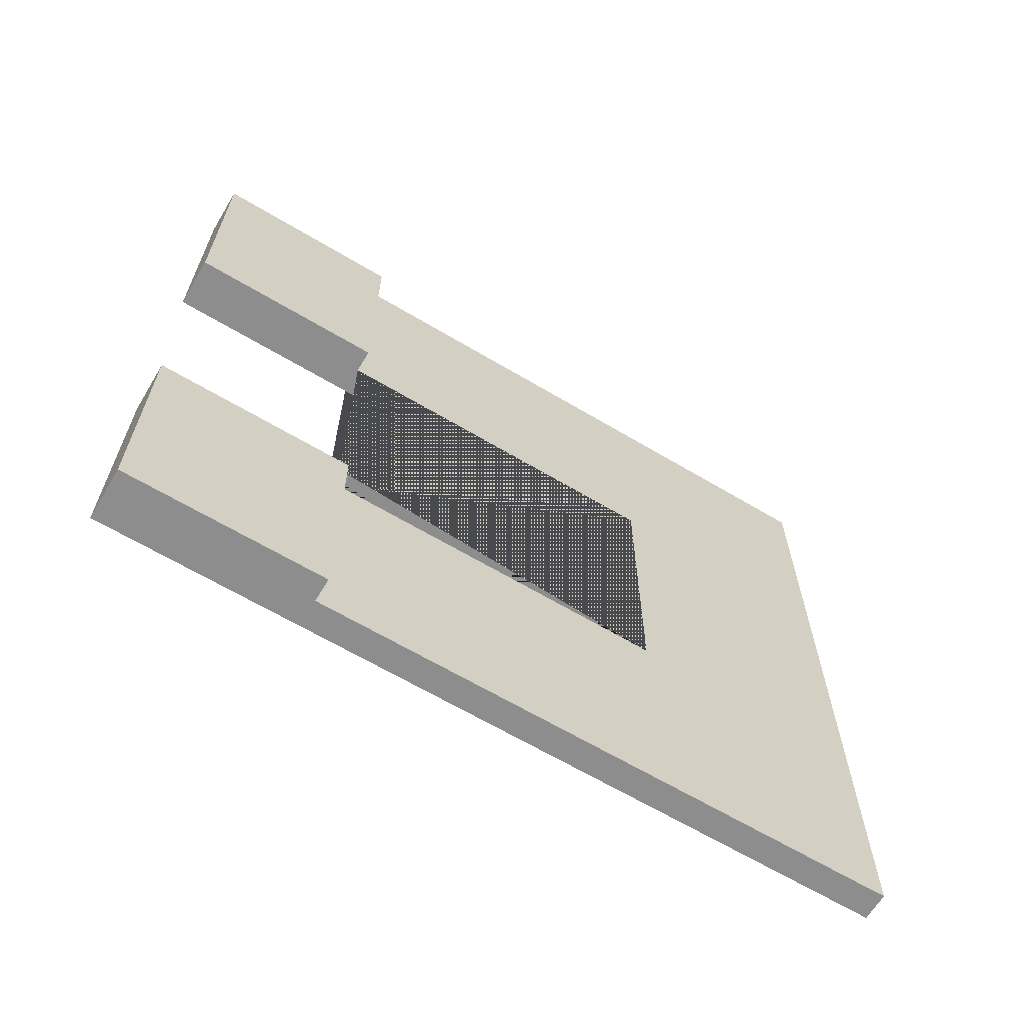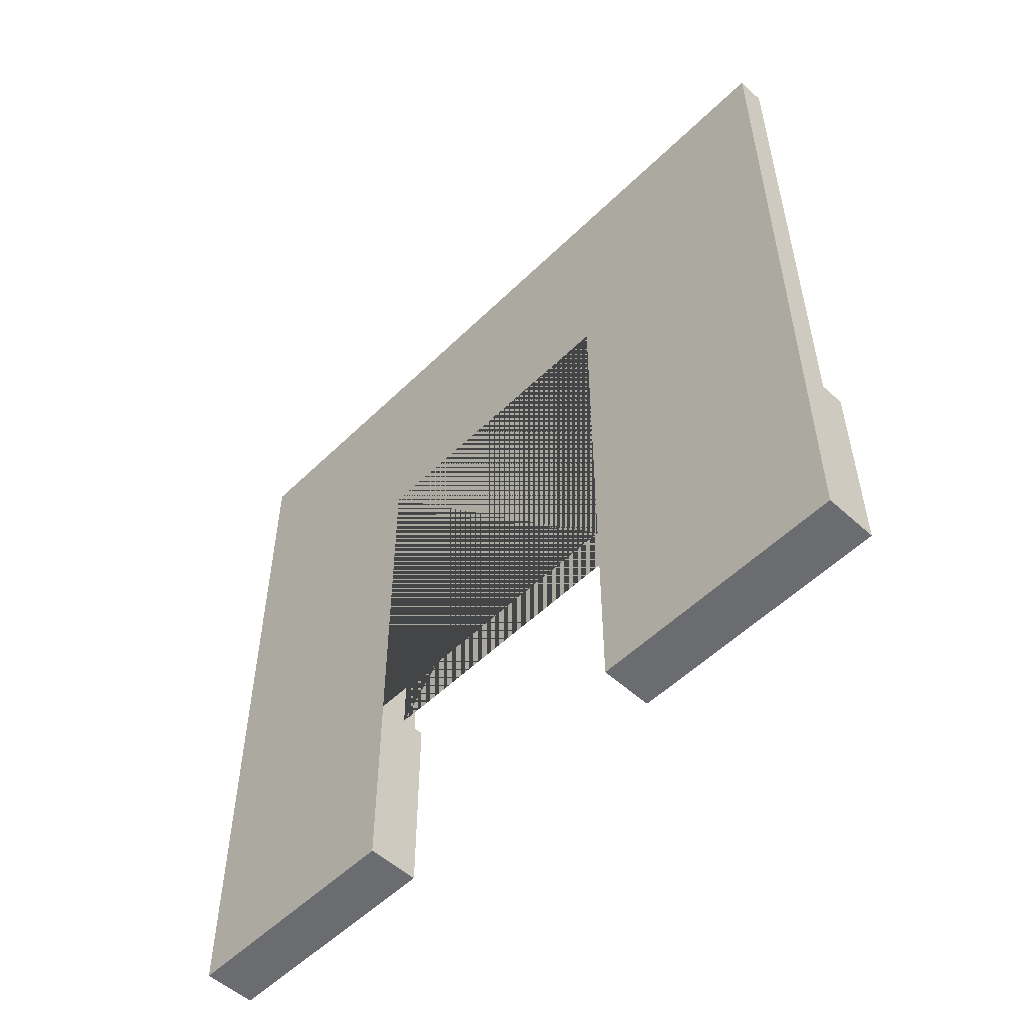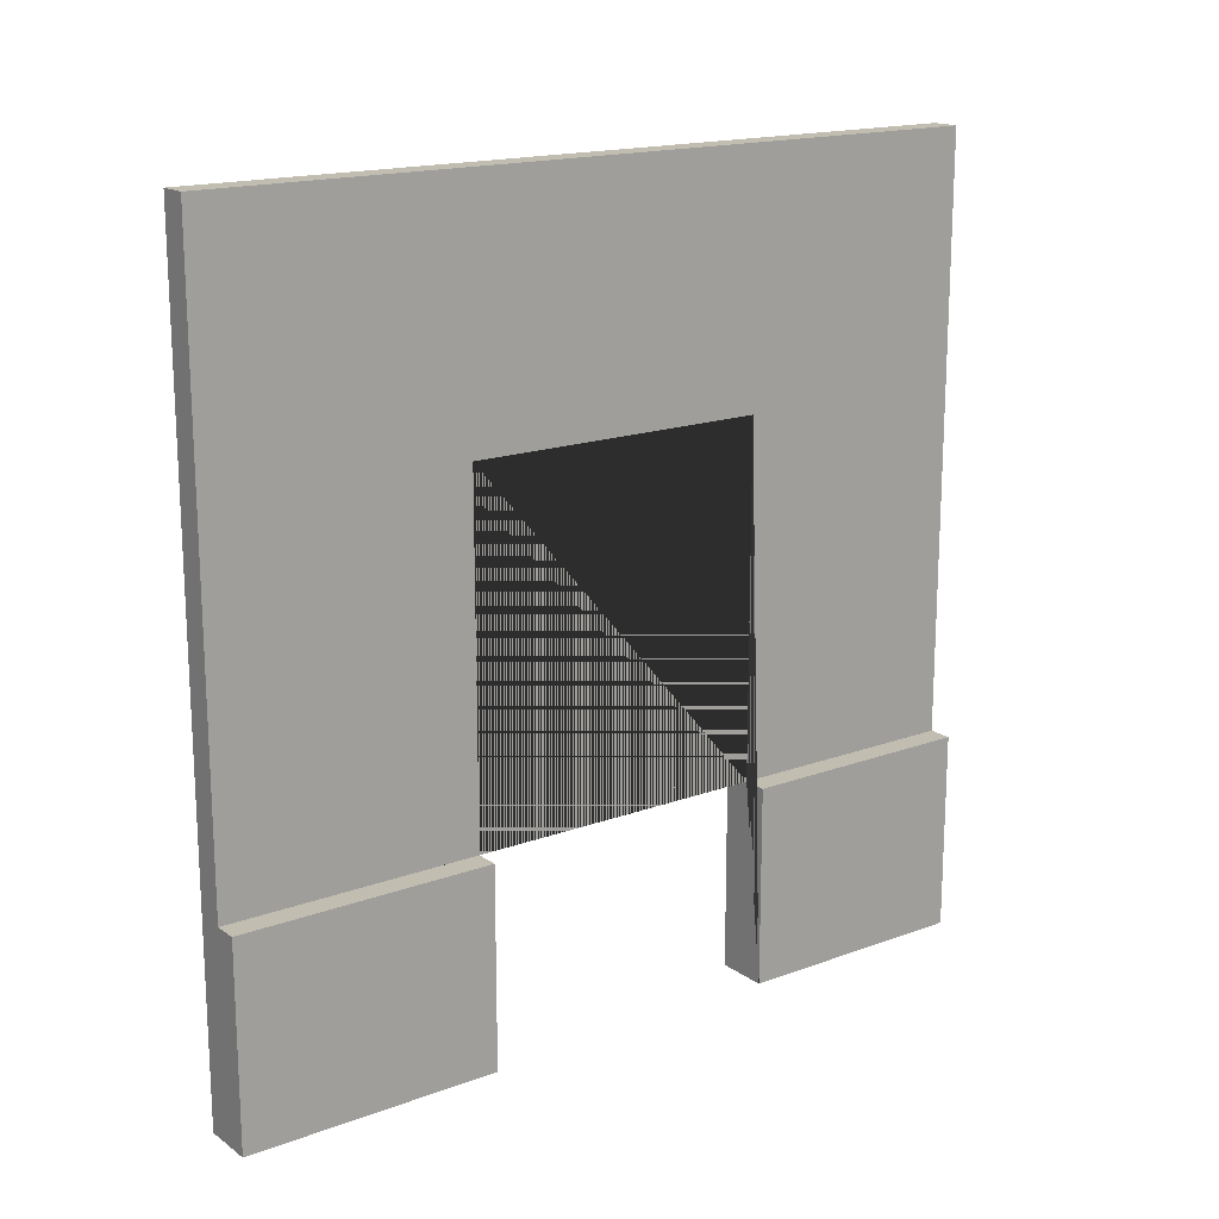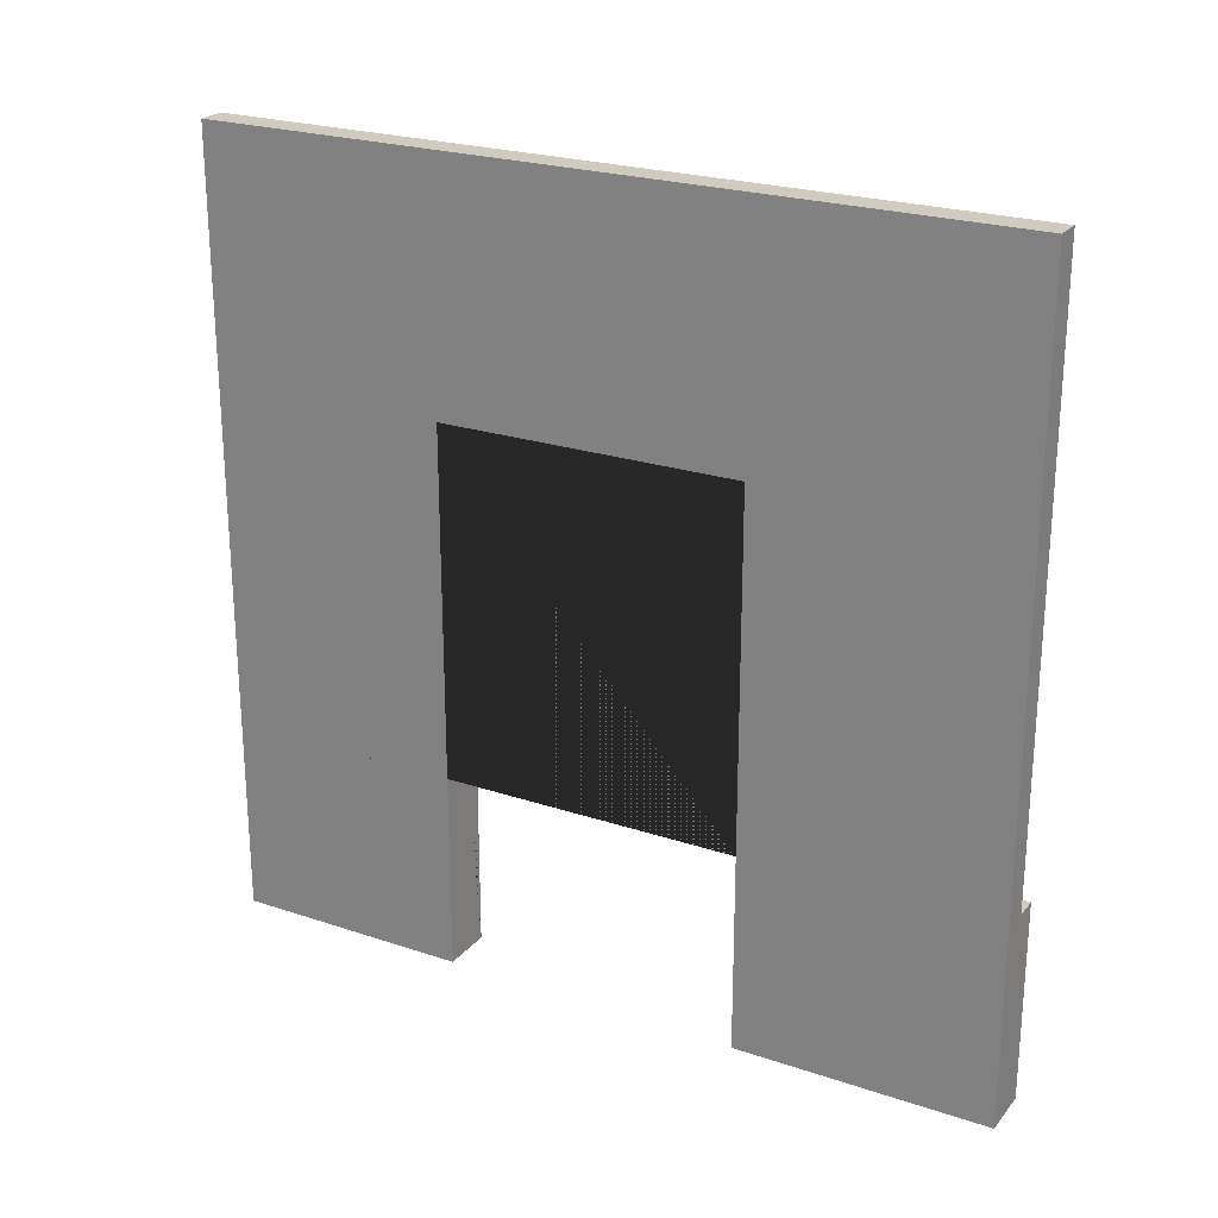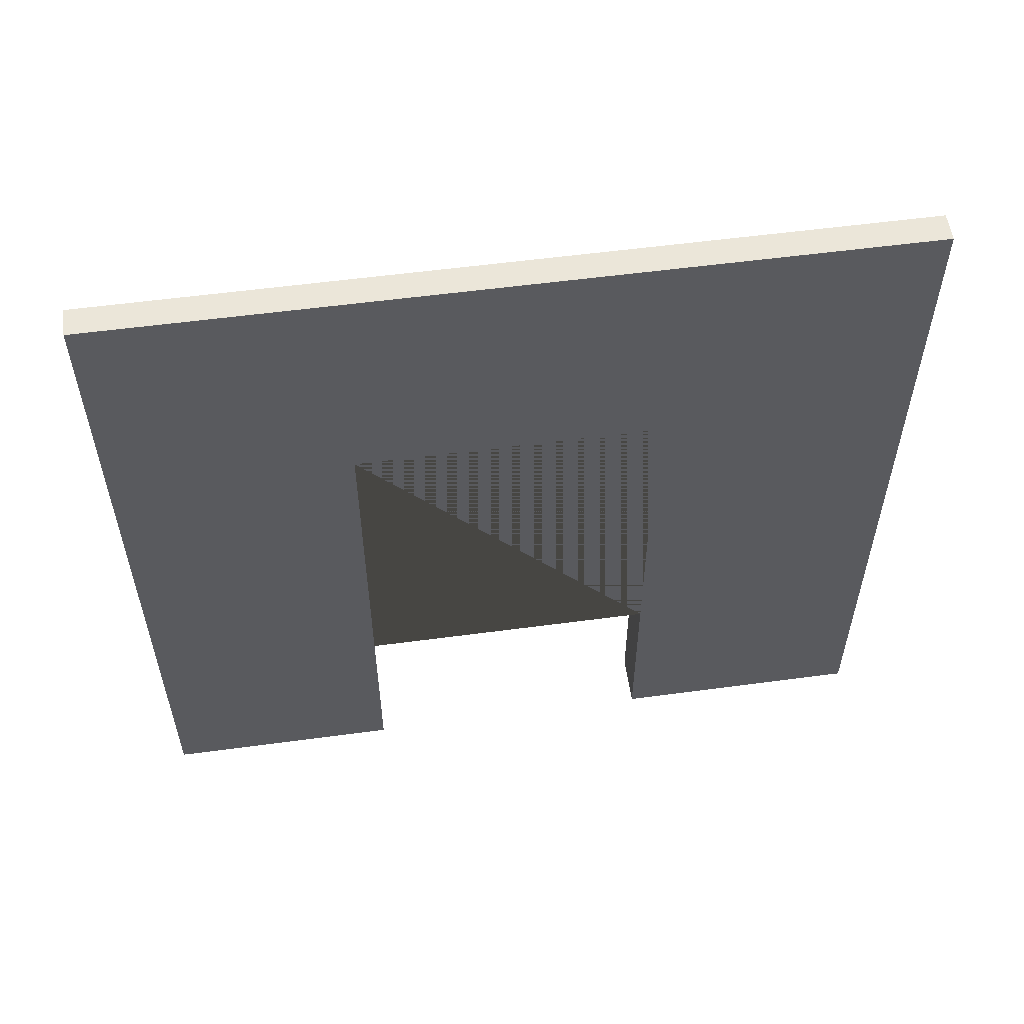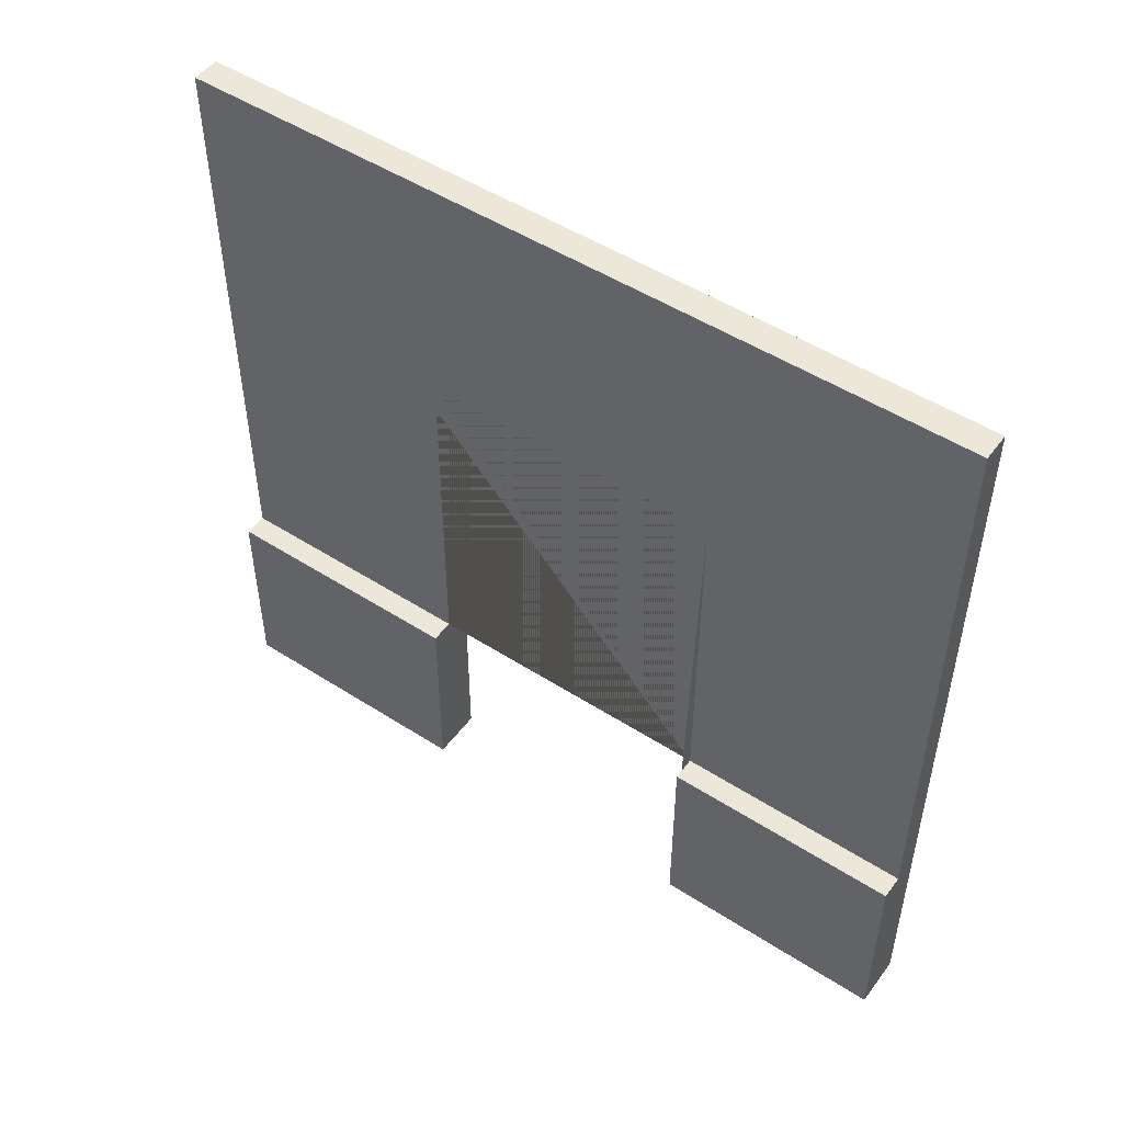
<metadata>
{"format":"obj","ext":"obj","renderer":"f3d","projection":"perspective","resolution":1024,"background":"white","views":[{"elev":-64.7,"azim":59.0,"up":"+Z"},{"elev":-53.7,"azim":-44.0,"up":"+Y"},{"elev":17.0,"azim":53.6,"up":"+Y"},{"elev":23.7,"azim":-60.8,"up":"+Y"},{"elev":56.2,"azim":-98.0,"up":"+Y"},{"elev":50.0,"azim":125.3,"up":"+Y"}]}
</metadata>
<code>
o Parede_Base_Com_abertura_para_porta_Plane.004
v -0.1197 4 -2e-05
v -0.1197 0.000215 -2e-05
v -0.1197 4 -4
v -0.1197 0.000215 -4
v -0.1197 1.005 -2e-05
v -0.1197 1.005 -4
v -0.000326 1.005 -2e-05
v -0.000326 0.000215 -2e-05
v -0.000326 0.000215 -4
v -0.000326 1.005 -4
v -0.2622 4 -4
v -0.2622 4 -2e-05
v -0.2622 1.005 -2e-05
v -0.2622 0.000215 -2e-05
v -0.2622 0.000215 -4
v -0.2622 1.005 -4
v -0.1197 0.000215 -1.282
v -0.1197 0.000215 -2.799
v -0.2622 0.000215 -1.282
v -0.2622 0.000215 -2.799
v -0.000326 0.000215 -1.282
v -0.000326 0.000215 -2.799
v -0.000326 1.005 -1.282
v -0.000326 1.005 -2.799
v -0.1197 1.005 -1.282
v -0.1197 1.005 -2.799
v -0.2622 2.781 -2.799
v -0.2622 1.005 -1.282
v -0.2622 2.781 -1.282
v -0.2622 1.005 -2.799
v -0.1197 2.781 -1.282
v -0.1197 2.781 -2.799
f 5 2 8 7
f 2 14 19 17
f 20 15 4 18
f 9 10 24 22
f 7 8 21 23
f 25 5 7 23
f 24 10 6 26
f 18 4 9 22
f 8 2 17 21
f 4 6 10 9
f 1 12 13 5
f 28 13 12 11 16 30 27 29
f 30 16 15 20
f 14 13 28 19
f 3 11 12 1
f 6 4 15 16
f 6 16 11 3
f 2 5 13 14
f 26 6 3 1 5 25 31 32
f 22 24 26 32 27 30 20 18
f 25 23 21 17 19 28 29 31
f 27 32 31 29

</code>
